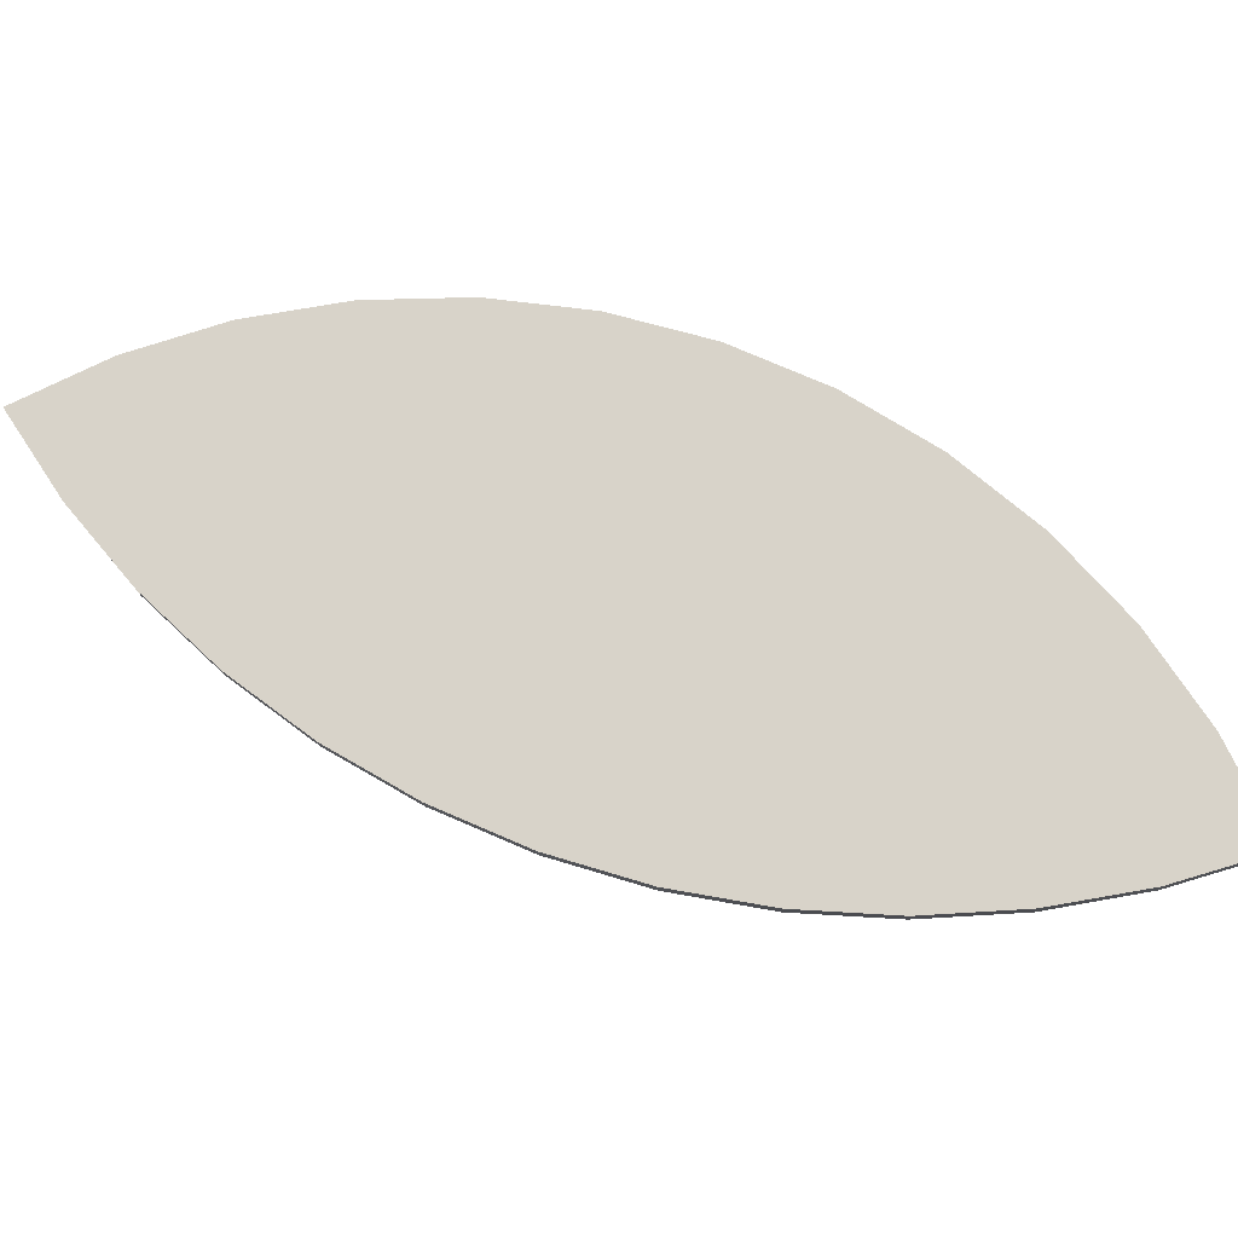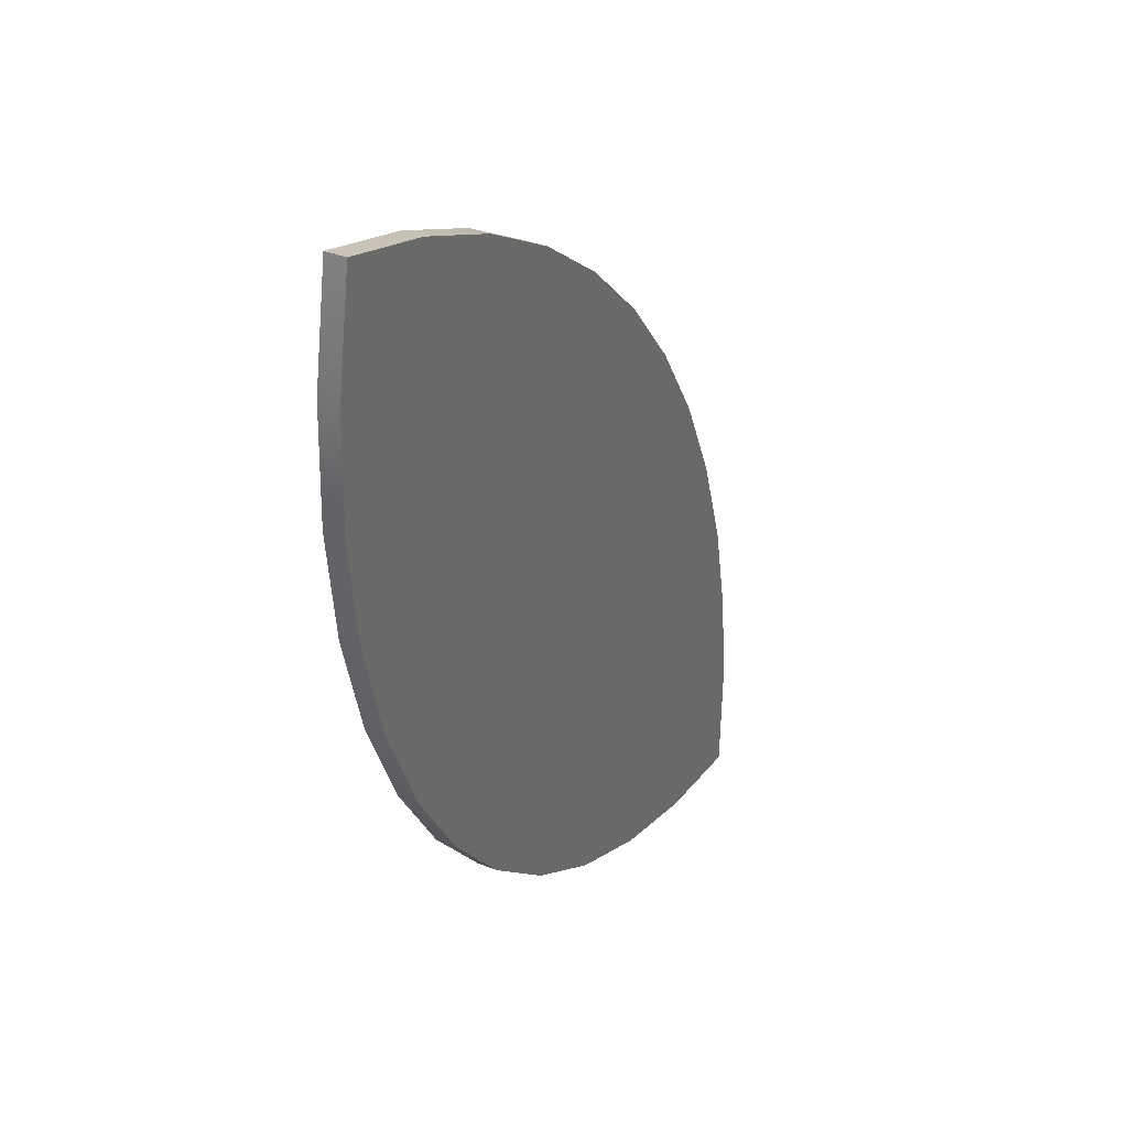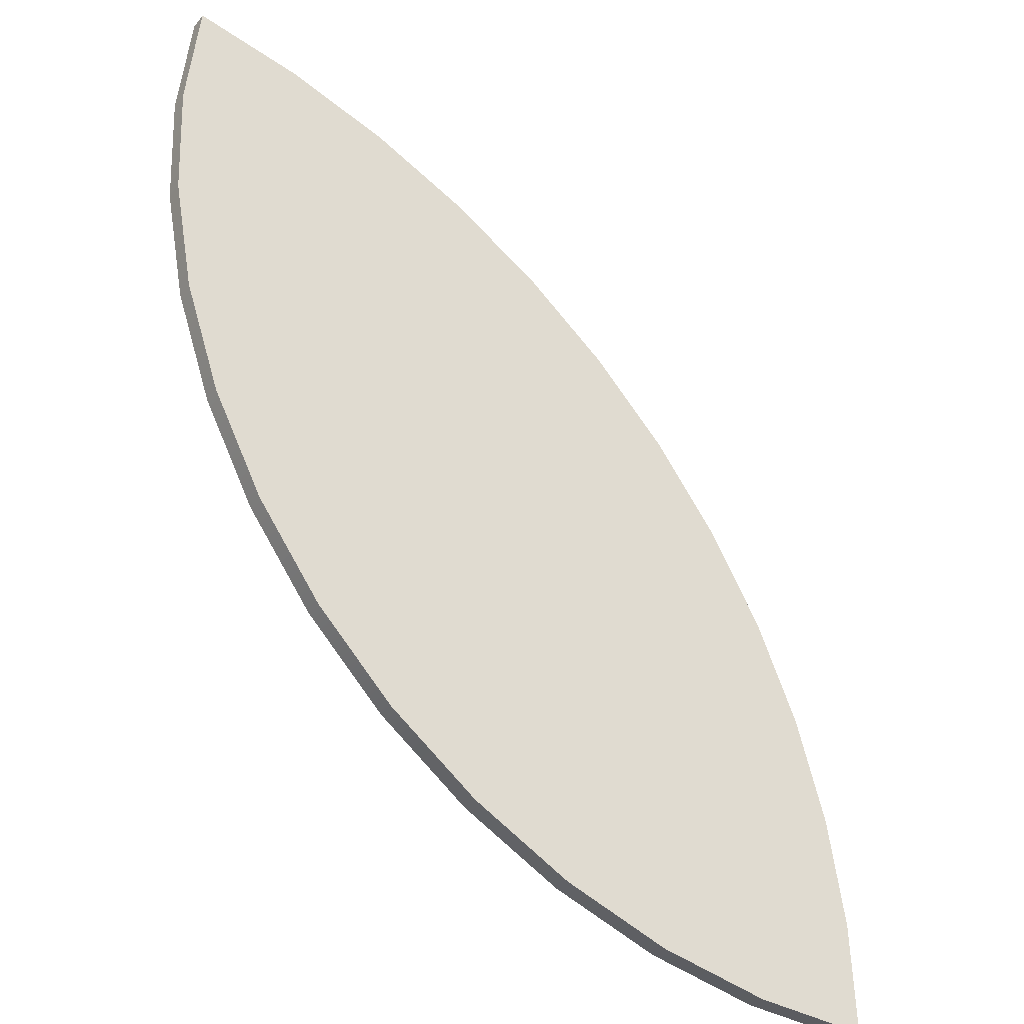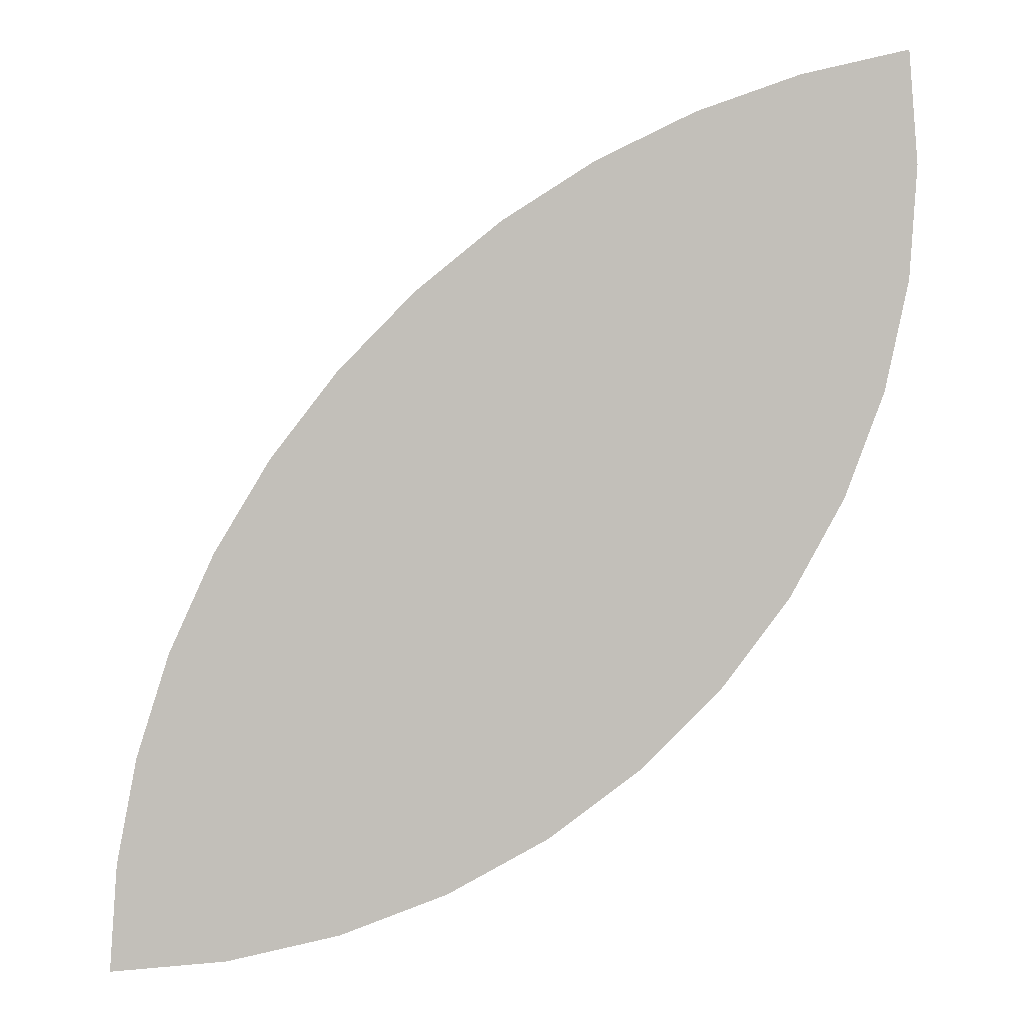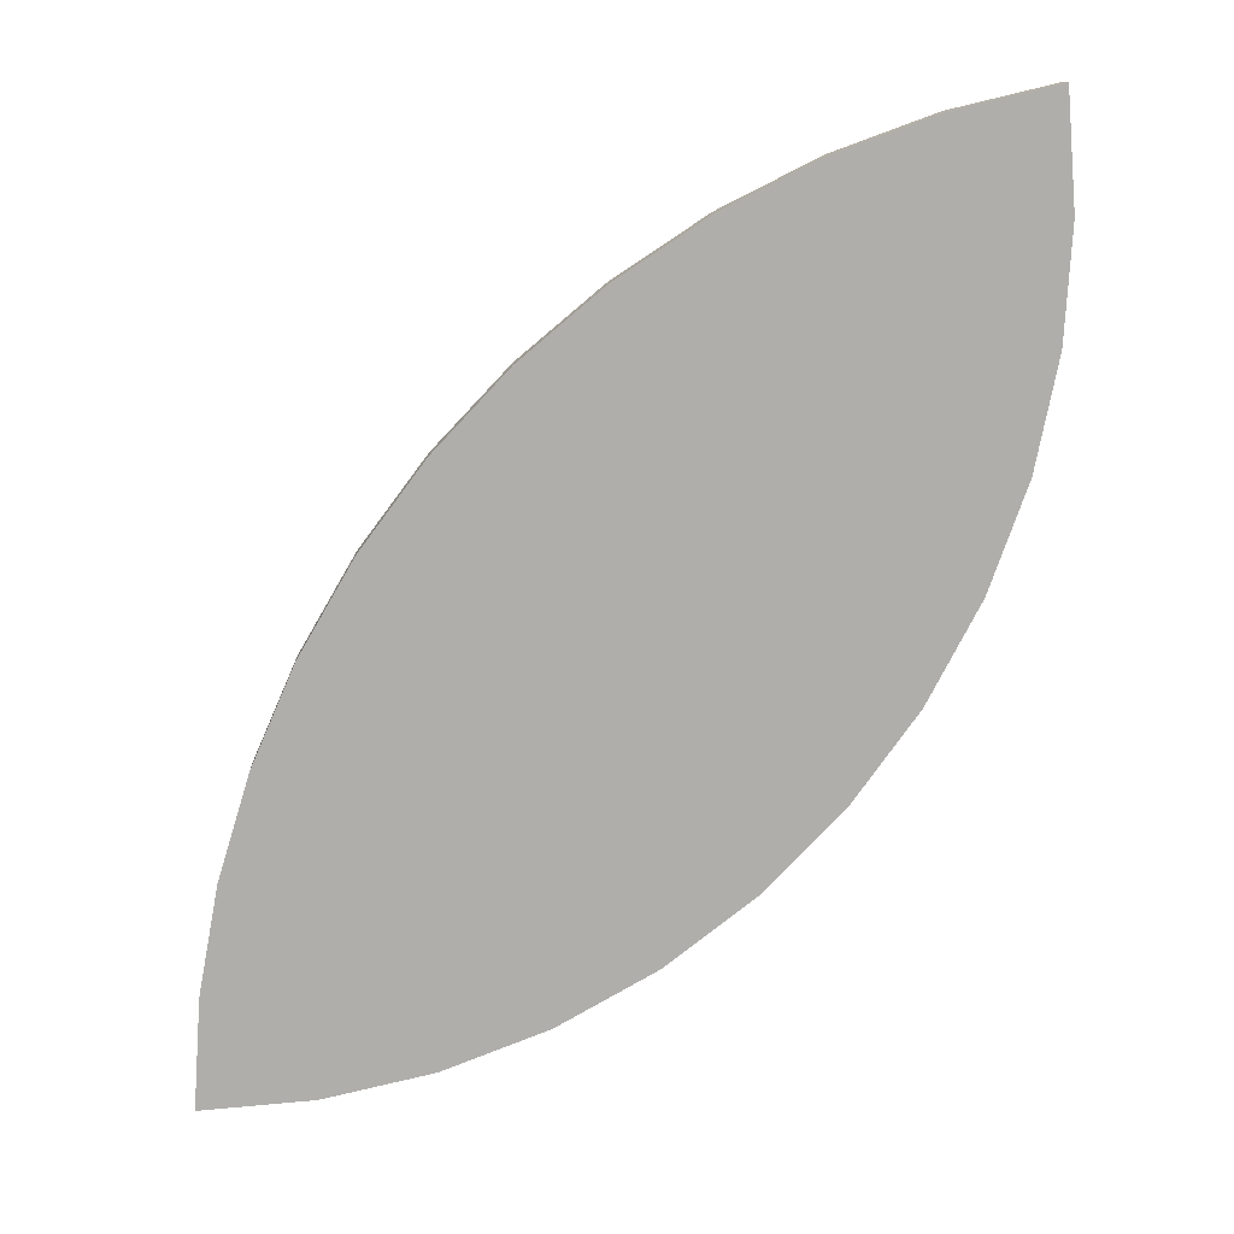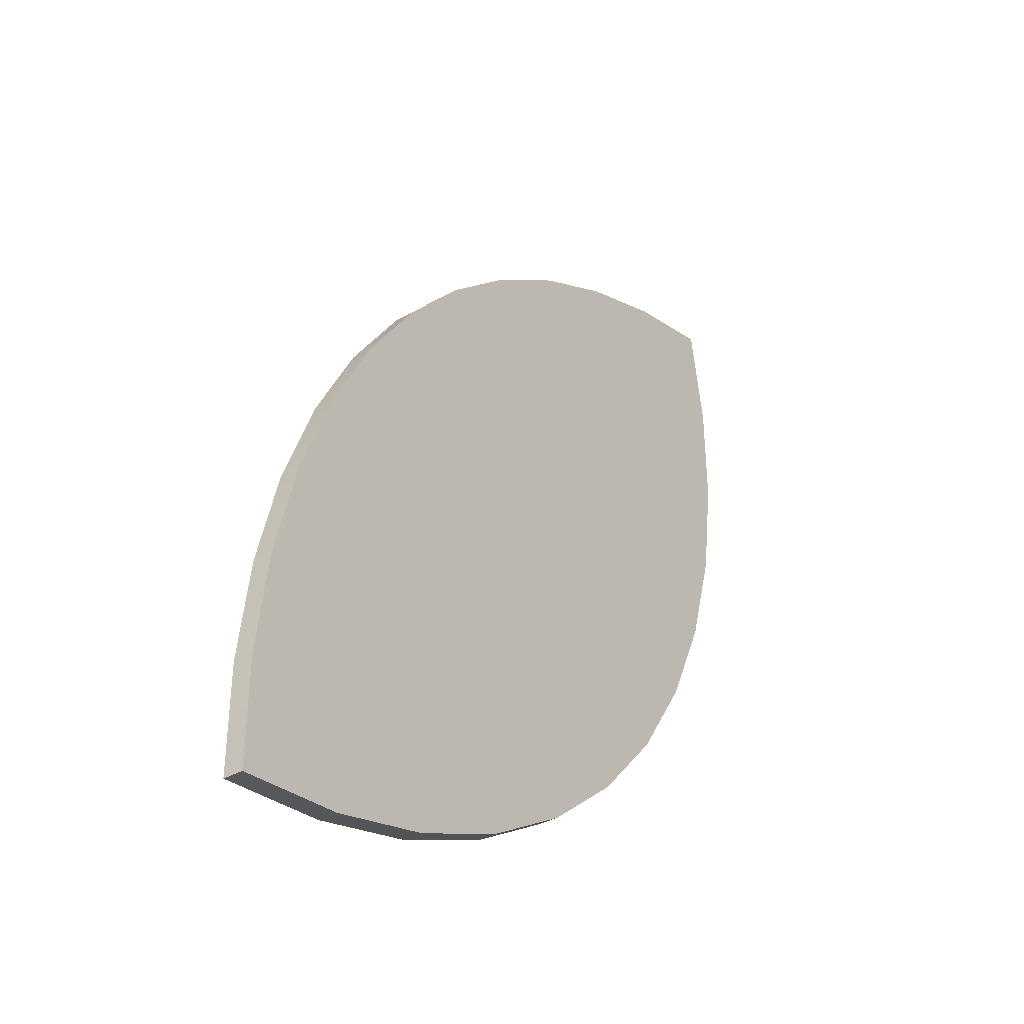
<metadata>
{"format":"obj","ext":"obj","renderer":"f3d","projection":"perspective","resolution":1024,"background":"white","views":[{"elev":73.7,"azim":-110.7,"up":"+Z"},{"elev":29.8,"azim":117.4,"up":"+Y"},{"elev":-34.7,"azim":148.3,"up":"+Y"},{"elev":6.8,"azim":-2.8,"up":"+Y"},{"elev":-76.9,"azim":-81.1,"up":"+Z"},{"elev":-32.3,"azim":-54.3,"up":"+Y"}]}
</metadata>
<code>
o mesh6/mesh6-geometry#mesh6-geometry
v 0.02386 -0.374 0.08101
v 0.02506 -0.3751 0.08107
v 0.02376 -0.3752 0.08107
v 0.02634 -0.3748 0.08105
v 0.02376 -0.3752 0.08129
v 0.02756 -0.3744 0.08102
v 0.02506 -0.3751 0.08129
v 0.02386 -0.374 0.08123
v 0.0287 -0.3737 0.08099
v 0.02634 -0.3748 0.08127
v 0.02409 -0.3728 0.08095
v 0.02756 -0.3743 0.08124
v 0.02409 -0.3728 0.08117
v 0.02974 -0.373 0.08095
v 0.0287 -0.3737 0.08121
v 0.02446 -0.3716 0.08089
v 0.03066 -0.3721 0.0809
v 0.02974 -0.373 0.08117
v 0.02446 -0.3716 0.08111
v 0.03066 -0.3721 0.08112
v 0.02497 -0.3705 0.08083
v 0.03143 -0.371 0.08084
v 0.03143 -0.371 0.08106
v 0.02497 -0.3705 0.08105
v 0.02561 -0.3694 0.08077
v 0.03205 -0.3699 0.08078
v 0.03205 -0.3699 0.081
v 0.02561 -0.3694 0.08099
v 0.02636 -0.3685 0.08072
v 0.03249 -0.3687 0.08072
v 0.03249 -0.3687 0.08094
v 0.02636 -0.3685 0.08094
v 0.02723 -0.3676 0.08067
v 0.03276 -0.3675 0.08066
v 0.03276 -0.3675 0.08088
v 0.02723 -0.3676 0.08089
v 0.02819 -0.3668 0.08063
v 0.03284 -0.3662 0.08059
v 0.02819 -0.3668 0.08085
v 0.03284 -0.3662 0.08081
v 0.02923 -0.3661 0.0806
v 0.03274 -0.3649 0.08052
v 0.02924 -0.3661 0.08082
v 0.03274 -0.3649 0.08074
v 0.03035 -0.3656 0.08057
v 0.03153 -0.3652 0.08076
v 0.03035 -0.3656 0.08079
v 0.03152 -0.3652 0.08054
f 1 2 3
f 2 1 4
f 2 5 3
f 5 1 3
f 4 1 6
f 4 7 2
f 5 2 7
f 1 5 8
f 6 1 9
f 6 10 4
f 7 4 10
f 7 8 5
f 8 11 1
f 9 1 11
f 9 12 6
f 10 6 12
f 8 7 10
f 11 8 13
f 9 11 14
f 12 9 15
f 8 10 12
f 8 15 13
f 13 16 11
f 14 11 17
f 14 15 9
f 8 12 15
f 13 15 18
f 16 13 19
f 17 11 16
f 17 18 14
f 15 14 18
f 13 18 20
f 13 20 19
f 19 21 16
f 17 16 22
f 18 17 20
f 19 20 23
f 21 19 24
f 22 16 21
f 22 20 17
f 20 22 23
f 19 23 24
f 24 25 21
f 22 21 26
f 26 23 22
f 24 23 27
f 25 24 28
f 26 21 25
f 23 26 27
f 24 27 28
f 28 29 25
f 26 25 30
f 30 27 26
f 28 27 31
f 29 28 32
f 30 25 29
f 27 30 31
f 28 31 32
f 32 33 29
f 30 29 34
f 34 31 30
f 32 31 35
f 33 32 36
f 34 29 33
f 31 34 35
f 32 35 36
f 36 37 33
f 34 33 37
f 38 35 34
f 36 35 39
f 37 36 39
f 34 37 38
f 35 38 40
f 39 35 40
f 39 41 37
f 38 37 41
f 42 40 38
f 39 40 43
f 41 39 43
f 38 41 42
f 40 42 44
f 43 40 44
f 43 45 41
f 42 41 45
f 42 46 44
f 43 44 47
f 45 43 47
f 42 45 48
f 46 42 48
f 47 44 46
f 47 48 45
f 48 47 46
f 3 2 1
f 4 1 2
f 3 5 2
f 3 1 5
f 6 1 4
f 2 7 4
f 7 2 5
f 8 5 1
f 9 1 6
f 4 10 6
f 10 4 7
f 5 8 7
f 1 11 8
f 11 1 9
f 6 12 9
f 12 6 10
f 10 7 8
f 13 8 11
f 14 11 9
f 15 9 12
f 12 10 8
f 13 15 8
f 11 16 13
f 17 11 14
f 9 15 14
f 15 12 8
f 18 15 13
f 19 13 16
f 16 11 17
f 14 18 17
f 18 14 15
f 20 18 13
f 19 20 13
f 16 21 19
f 22 16 17
f 20 17 18
f 23 20 19
f 24 19 21
f 21 16 22
f 17 20 22
f 23 22 20
f 24 23 19
f 21 25 24
f 26 21 22
f 22 23 26
f 27 23 24
f 28 24 25
f 25 21 26
f 27 26 23
f 28 27 24
f 25 29 28
f 30 25 26
f 26 27 30
f 31 27 28
f 32 28 29
f 29 25 30
f 31 30 27
f 32 31 28
f 29 33 32
f 34 29 30
f 30 31 34
f 35 31 32
f 36 32 33
f 33 29 34
f 35 34 31
f 36 35 32
f 33 37 36
f 37 33 34
f 34 35 38
f 39 35 36
f 39 36 37
f 38 37 34
f 40 38 35
f 40 35 39
f 37 41 39
f 41 37 38
f 38 40 42
f 43 40 39
f 43 39 41
f 42 41 38
f 44 42 40
f 44 40 43
f 41 45 43
f 45 41 42
f 44 46 42
f 47 44 43
f 47 43 45
f 48 45 42
f 48 42 46
f 46 44 47
f 45 48 47
f 46 47 48

</code>
